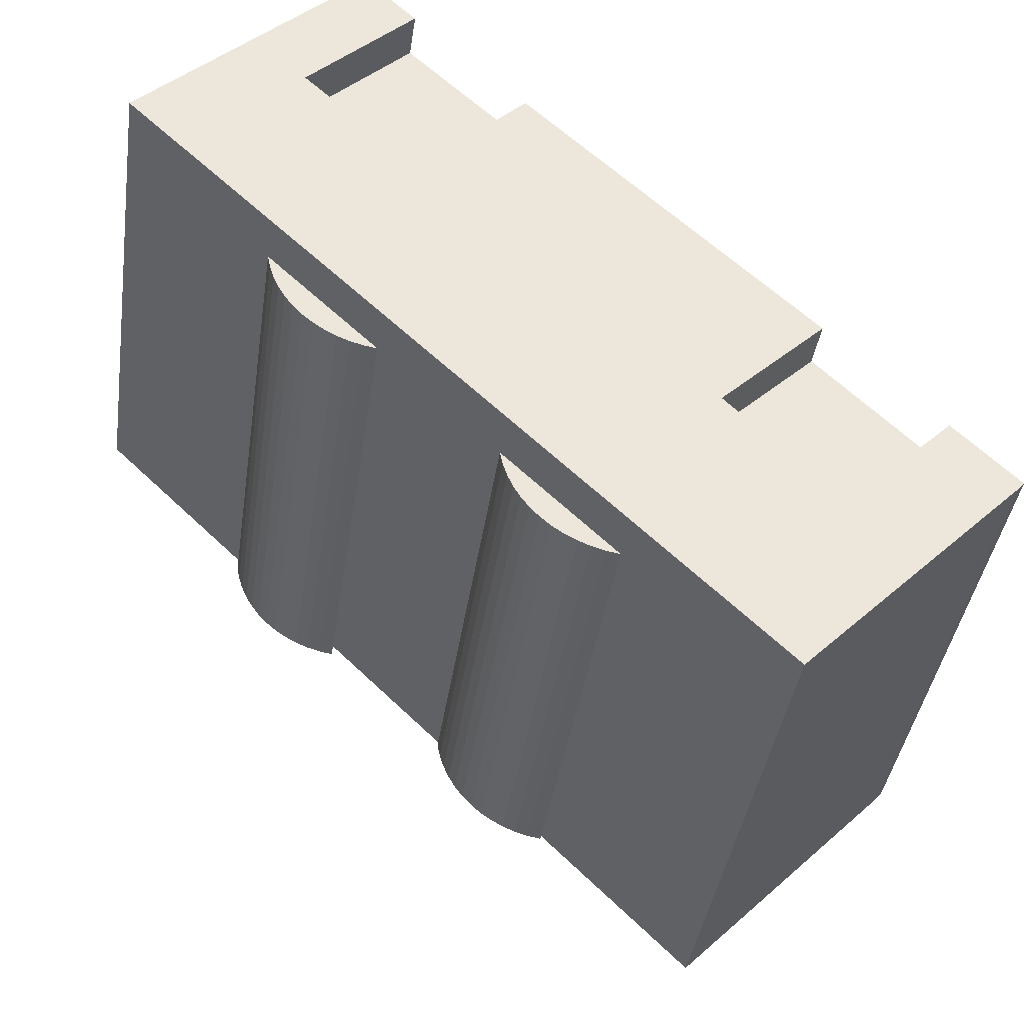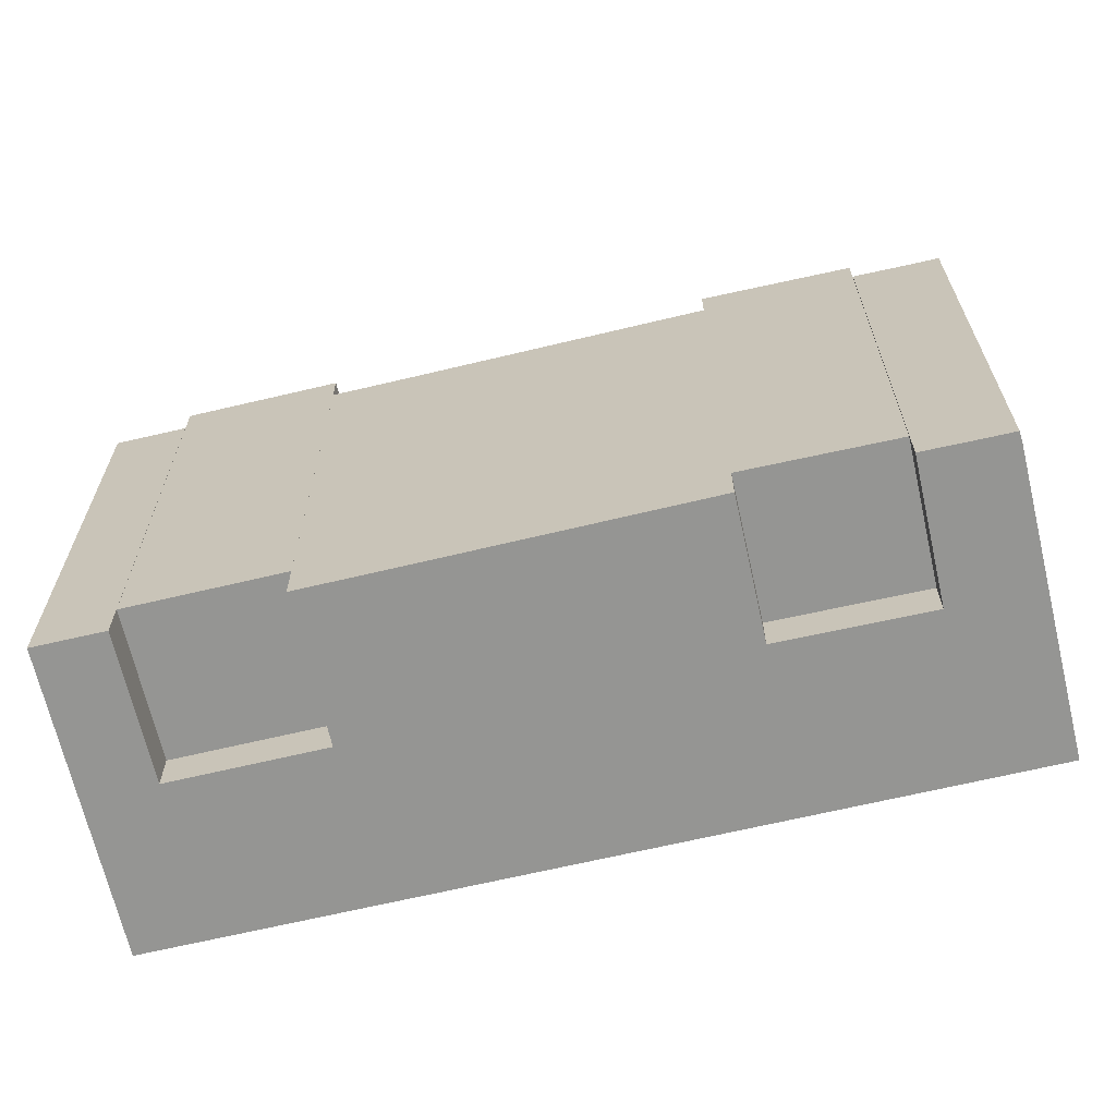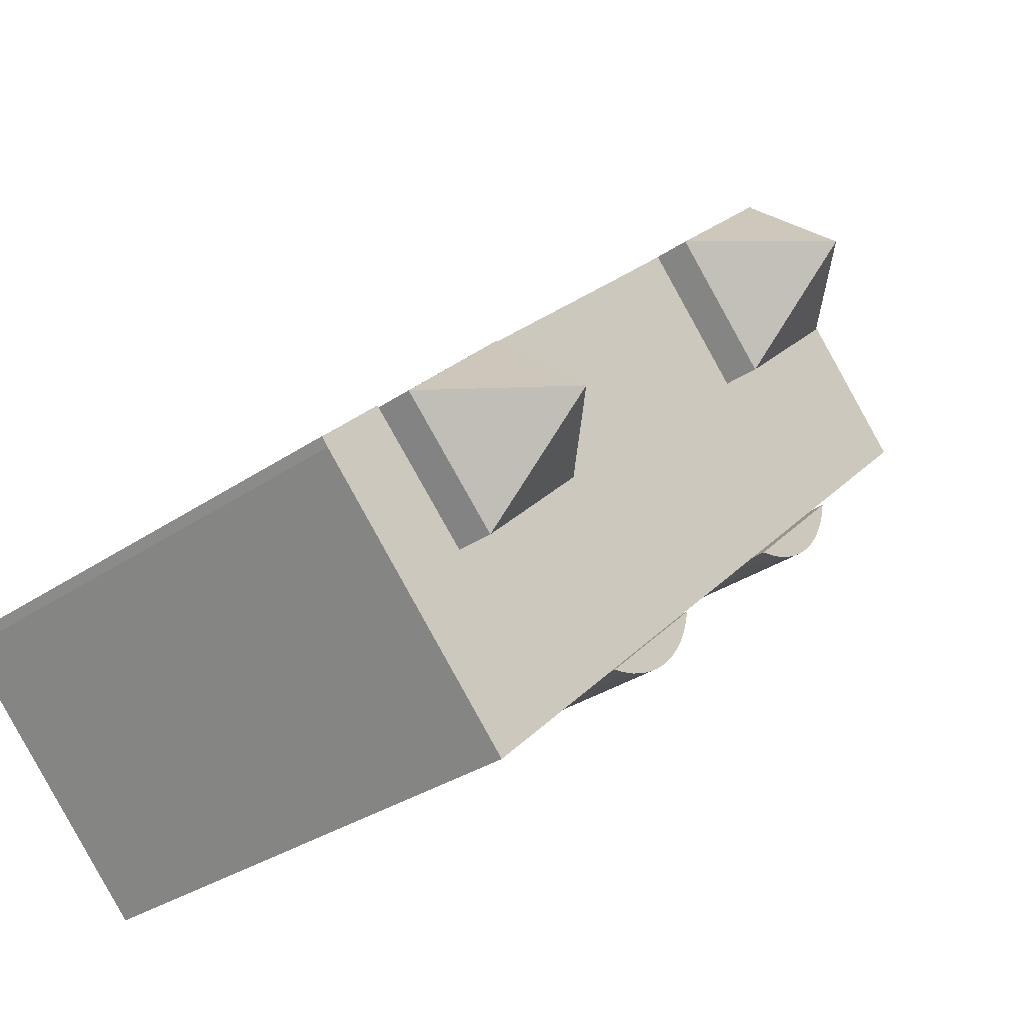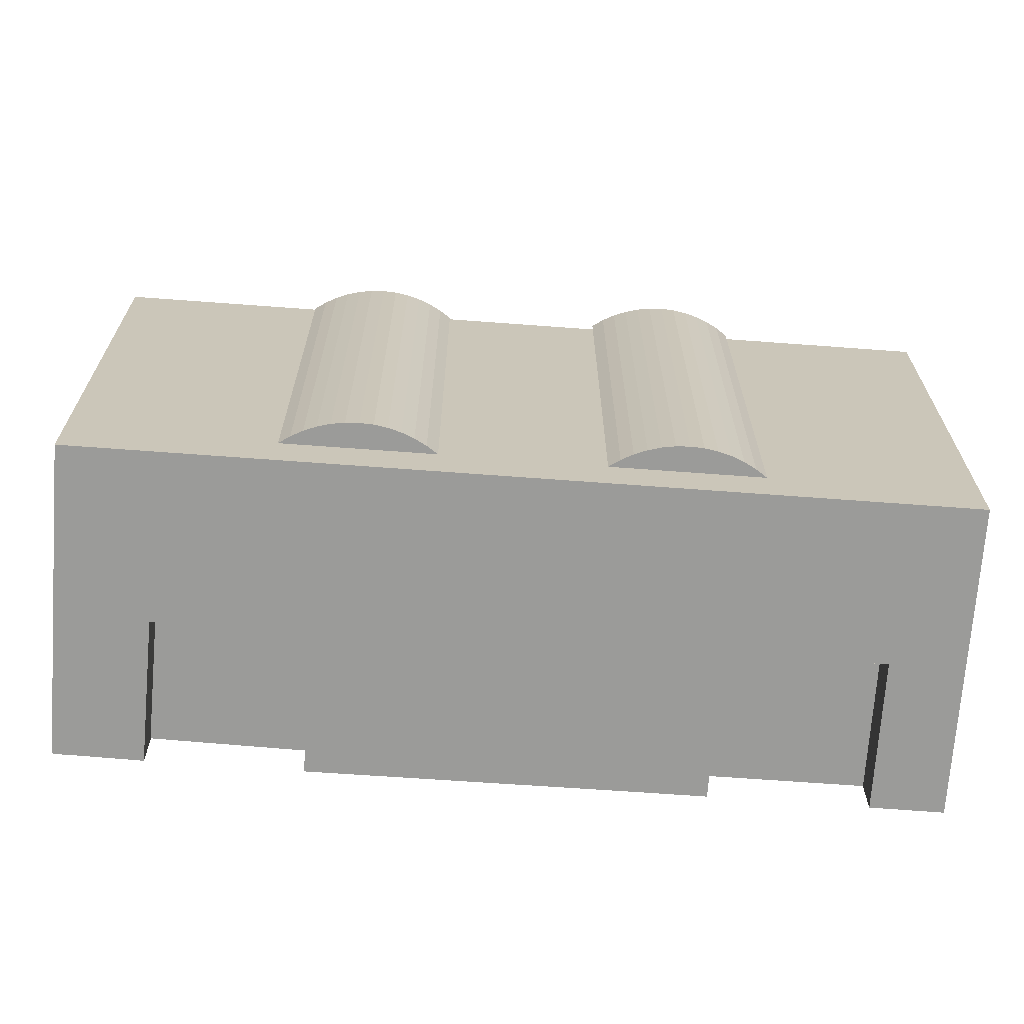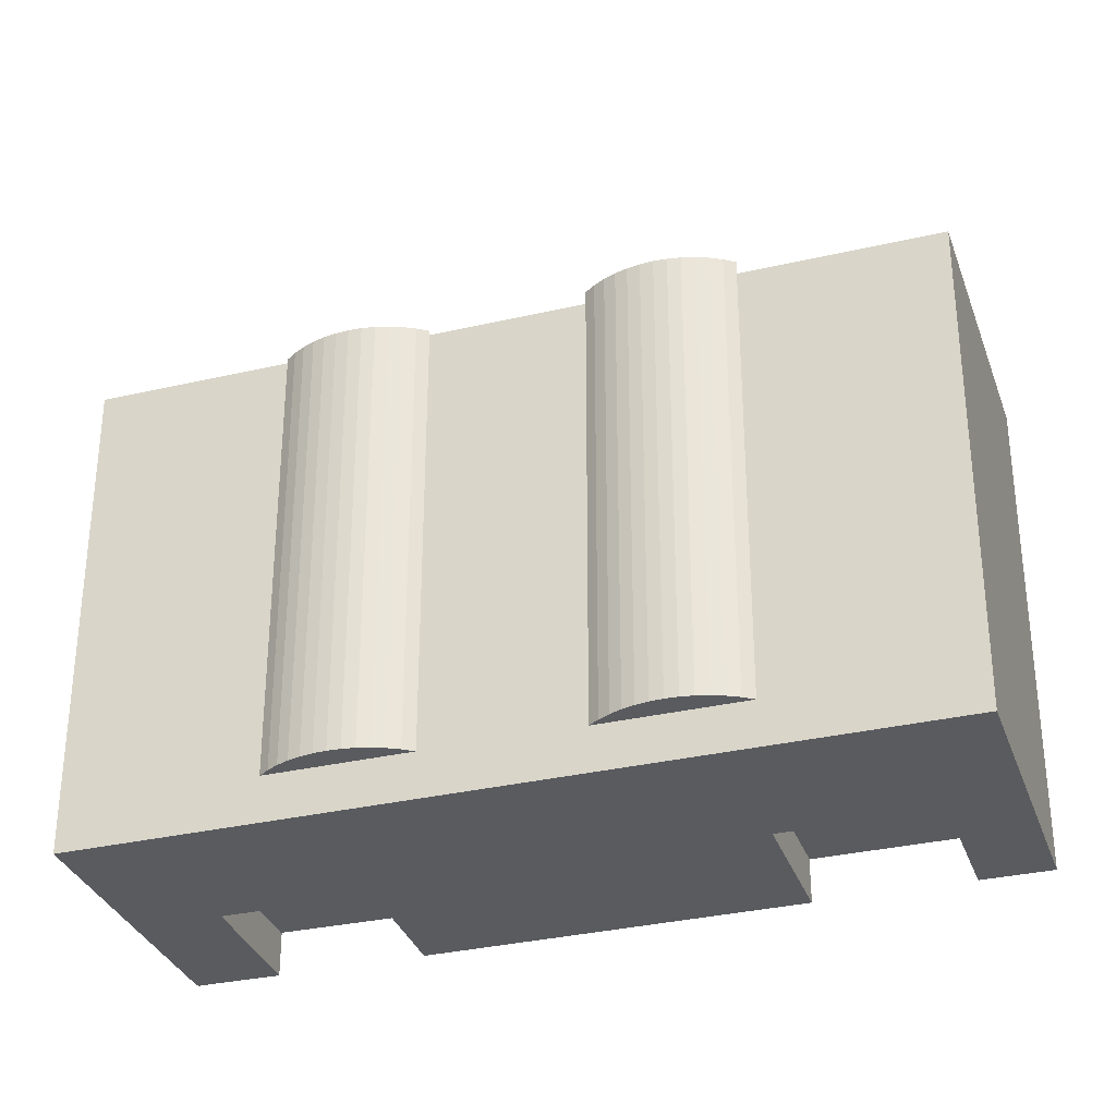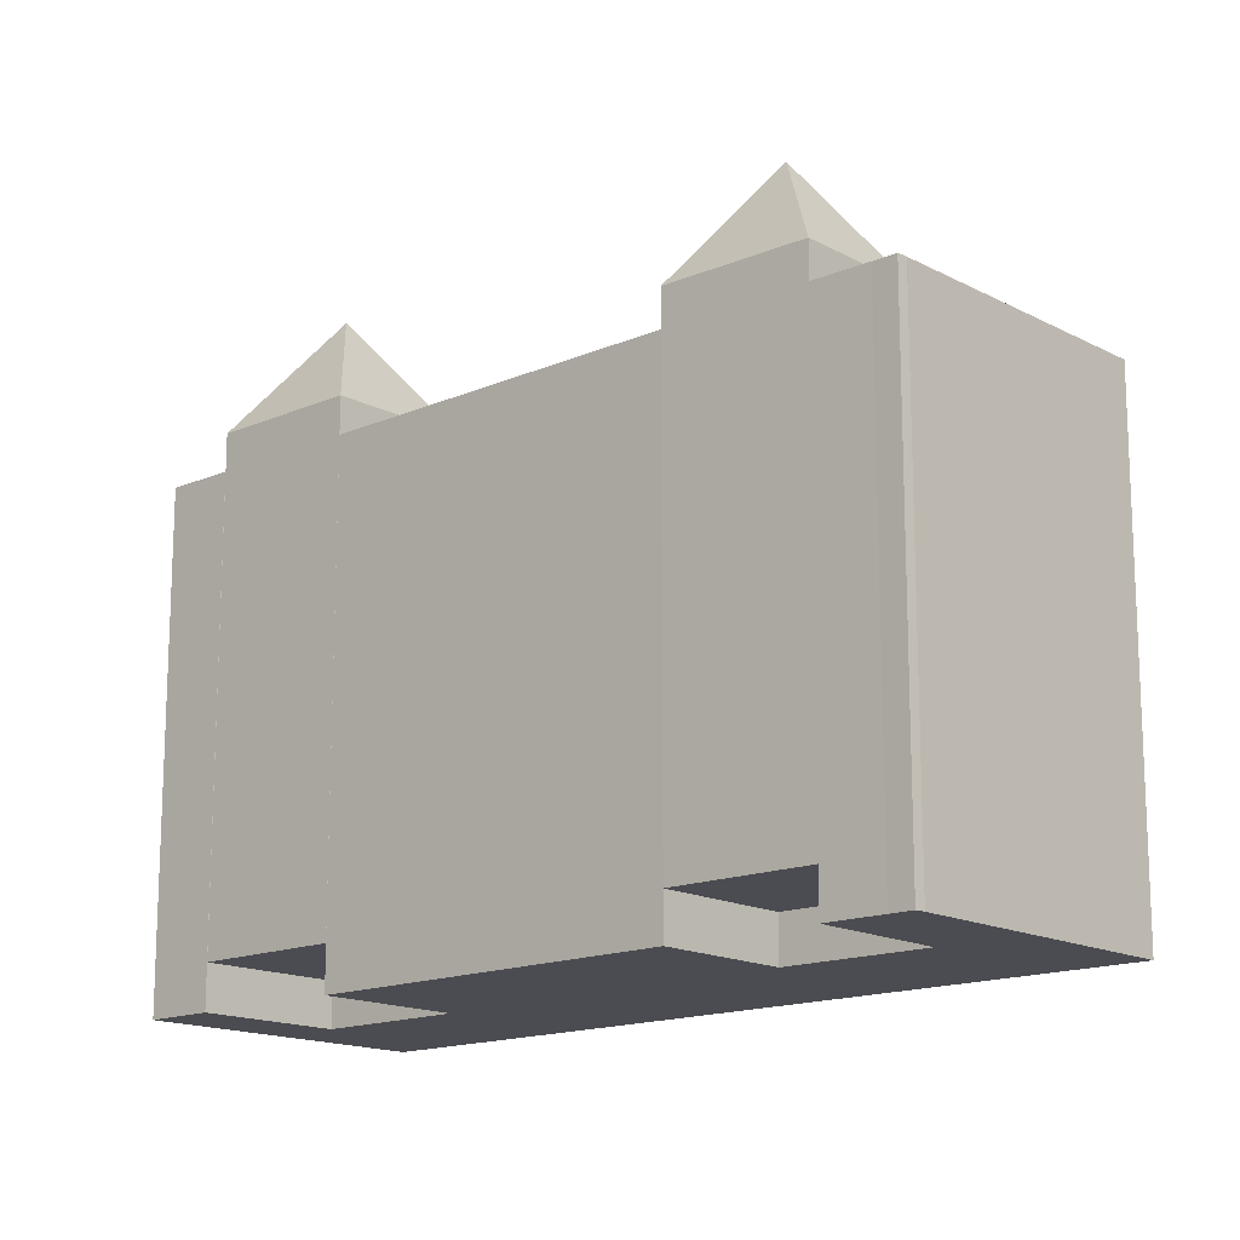
<metadata>
{"format":"obj","ext":"obj","renderer":"f3d","projection":"perspective","resolution":1024,"background":"white","views":[{"elev":-39.8,"azim":-8.2,"up":"+Z"},{"elev":-67.3,"azim":57.6,"up":"+Y"},{"elev":-31.8,"azim":133.9,"up":"+Z"},{"elev":-69.6,"azim":-139.9,"up":"+Y"},{"elev":-32.5,"azim":-117.7,"up":"+Y"},{"elev":-15.5,"azim":86.6,"up":"+Y"}]}
</metadata>
<code>
v  9.348 20.46 -9.552
v  9.867 1.81 -9.642
v  9.347 1.81 -9.551
v  9.867 20.46 -9.642
v  8.842 20.46 -9.405
v  8.842 1.81 -9.405
v  8.355 20.46 -9.205
v  8.355 1.81 -9.204
v  7.892 20.46 -8.951
v  7.892 1.81 -8.951
v  7.461 20.46 -8.649
v  7.46 1.81 -8.649
v  7.065 20.46 -8.302
v  7.064 1.81 -8.301
v  6.71 20.46 -7.914
v  6.71 1.81 -7.914
v  6.4 20.46 -7.491
v  6.399 1.81 -7.49
v  6.138 20.46 -7.036
v  6.137 1.81 -7.035
v  5.927 20.46 -6.555
v  5.926 1.81 -6.554
v  5.769 20.46 -6.054
v  5.769 1.81 -6.053
v  5.668 20.46 -5.538
v  5.668 1.81 -5.538
v  18.55 1.86 -18.12
v  14.35 20.1 -14.02
v  14.35 1.86 -14.02
v  18.55 20.1 -18.12
v  18.03 20.1 -18.03
v  18.03 1.86 -18.03
v  17.52 20.1 -17.89
v  17.52 1.86 -17.89
v  17.04 20.1 -17.69
v  17.04 1.86 -17.69
v  16.58 20.1 -17.44
v  16.58 1.86 -17.44
v  22.02 7.416e-16 -12.11
v  25.99 19.91 -8.151
v  25.99 4.991e-16 -8.15
v  22.02 19.91 -12.11
v  26.26 1.003e-15 -16.38
v  26.26 19.91 -16.38
v  30.3 19.91 -12.36
v  30.3 7.565e-16 -12.36
v  31.1 8.058e-16 -13.16
v  31.1 19.91 -13.16
v  32.03 8.627e-16 -14.09
v  32.03 19.91 -14.09
v  32.16 8.705e-16 -14.22
v  32.16 19.91 -14.22
v  32.73 9.048e-16 -14.78
v  32.73 19.91 -14.78
v  32.46 9.242e-16 -15.09
v  32.46 19.91 -15.09
v  32.42 9.264e-16 -15.13
v  32.42 19.91 -15.13
v  24.15 1.445e-15 -23.6
v  24.15 19.91 -23.6
v  21.34 19.91 -20.86
v  21.34 1.277e-15 -20.86
v  10.61 21.39 6.778
v  6.476 1.77 2.533
v  10.61 1.77 6.779
v  6.476 21.39 2.532
v  10.9 1.77 -1.779
v  10.9 21.39 -1.78
v  15.04 21.39 2.466
v  15.04 1.77 2.467
v  26 21.39 -8.149
v  22.02 1.77 -12.11
v  26 1.77 -8.149
v  22.02 21.39 -12.11
v  26.26 1.77 -16.38
v  26.26 21.39 -16.38
v  30.24 21.39 -12.41
v  30.24 1.77 -12.41
v  16.15 20.1 -17.14
v  16.15 1.86 -17.14
v  15.75 20.1 -16.79
v  15.75 1.86 -16.79
v  15.39 20.1 -16.4
v  15.39 1.86 -16.4
v  15.08 20.1 -15.98
v  15.08 1.86 -15.98
v  14.82 20.1 -15.52
v  14.82 1.86 -15.52
v  14.61 20.1 -15.04
v  14.61 1.86 -15.04
v  14.45 20.1 -14.54
v  14.45 1.86 -14.54
v  15.94 -9.698e-17 1.584
v  15.04 19.91 2.463
v  15.04 -1.509e-16 2.464
v  15.94 19.91 1.583
v  17.13 -2.626e-17 0.4289
v  17.13 19.91 0.4283
v  21.06 19.91 -20.58
v  21.06 1.26e-15 -20.58
v  19.34 19.91 -18.9
v  19.34 1.157e-15 -18.9
v  18.55 19.91 -18.12
v  18.55 1.11e-15 -18.12
v  14.35 19.91 -14.02
v  14.35 8.584e-16 -14.02
v  14.09 19.91 -13.77
v  14.09 8.429e-16 -13.76
v  9.867 19.91 -9.642
v  9.867 5.904e-16 -9.641
v  5.668 19.91 -5.538
v  5.668 3.391e-16 -5.538
v  4.83 19.91 -4.72
v  4.829 2.89e-16 -4.72
v  3.106 19.91 -3.035
v  3.106 1.858e-16 -3.035
v  2.819 19.91 -2.756
v  2.819 1.687e-16 -2.755
v  0.0004245 19.91 -0.0006306
v  0 0 0
v  8.269 19.91 8.461
v  8.269 -5.181e-16 8.462
v  8.311 19.91 8.504
v  8.31 -5.207e-16 8.504
v  8.584 19.91 8.784
v  8.584 -5.379e-16 8.785
v  9.169 -5.028e-16 8.211
v  9.17 19.91 8.21
v  10.62 -4.156e-16 6.787
v  10.62 19.91 6.787
v  6.476 -1.551e-16 2.533
v  6.476 19.91 2.532
v  10.9 1.09e-16 -1.779
v  10.9 19.91 -1.78
v  10.76 25.78 2.499
v  26.13 25.78 -12.26
g defaultobject
f 1 2 3
f 2 1 4
f 5 3 6
f 3 5 1
f 7 6 8
f 6 7 5
f 9 8 10
f 8 9 7
f 11 10 12
f 10 11 9
f 13 12 14
f 12 13 11
f 15 14 16
f 14 15 13
f 17 16 18
f 16 17 15
f 19 18 20
f 18 19 17
f 21 20 22
f 20 21 19
f 23 22 24
f 22 23 21
f 25 24 26
f 24 25 23
f 27 28 29
f 28 27 30
f 31 27 32
f 27 31 30
f 33 32 34
f 32 33 31
f 35 34 36
f 34 35 33
f 37 36 38
f 36 37 35
f 39 40 41
f 40 39 42
f 43 42 39
f 42 43 44
f 45 43 46
f 43 45 44
f 47 45 46
f 45 47 48
f 49 48 47
f 48 49 50
f 51 50 49
f 50 51 52
f 53 52 51
f 52 53 54
f 55 54 53
f 54 55 56
f 57 56 55
f 56 57 58
f 59 58 57
f 58 59 60
f 61 59 62
f 59 61 60
f 63 64 65
f 64 63 66
f 66 67 64
f 67 66 68
f 67 69 70
f 69 67 68
f 70 63 65
f 63 70 69
f 71 72 73
f 72 71 74
f 74 75 72
f 75 74 76
f 75 77 78
f 77 75 76
f 78 71 73
f 71 78 77
f 2 25 26
f 25 2 4
f 79 38 80
f 38 79 37
f 81 80 82
f 80 81 79
f 83 82 84
f 82 83 81
f 85 84 86
f 84 85 83
f 87 86 88
f 86 87 85
f 89 88 90
f 88 89 87
f 91 90 92
f 90 91 89
f 28 92 29
f 92 28 91
f 93 94 95
f 94 93 96
f 97 96 93
f 96 97 98
f 41 98 97
f 98 41 40
f 99 62 100
f 62 99 61
f 101 100 102
f 100 101 99
f 103 102 104
f 102 103 101
f 105 104 106
f 104 105 103
f 107 106 108
f 106 107 105
f 109 108 110
f 108 109 107
f 111 110 112
f 110 111 109
f 113 112 114
f 112 113 111
f 115 114 116
f 114 115 113
f 117 116 118
f 116 117 115
f 119 118 120
f 118 119 117
f 121 120 122
f 120 121 119
f 123 122 124
f 122 123 121
f 125 124 126
f 124 125 123
f 127 125 126
f 125 127 128
f 129 128 127
f 128 129 130
f 131 130 129
f 130 131 132
f 133 132 131
f 132 133 134
f 94 133 95
f 133 94 134
f 97 39 41
f 127 131 129
f 131 127 126
f 131 126 124
f 131 124 122
f 131 122 120
f 131 120 112
f 131 112 110
f 112 120 116
f 112 116 114
f 116 120 118
f 51 55 53
f 55 51 49
f 55 49 57
f 57 49 59
f 59 49 47
f 59 47 46
f 59 46 43
f 59 43 39
f 59 39 97
f 59 97 93
f 59 93 95
f 59 95 133
f 59 133 62
f 62 133 100
f 100 133 102
f 102 133 104
f 104 133 106
f 106 133 131
f 106 131 108
f 108 131 110
f 67 65 64
f 65 67 70
f 75 73 72
f 73 75 78
f 26 3 2
f 3 26 6
f 6 26 8
f 8 26 10
f 10 26 12
f 12 26 14
f 14 26 16
f 16 26 18
f 18 26 20
f 20 26 22
f 22 26 24
f 29 32 27
f 32 29 34
f 34 29 36
f 36 29 38
f 38 29 80
f 80 29 82
f 82 29 84
f 84 29 86
f 86 29 88
f 88 29 90
f 90 29 92
f 66 135 68
f 135 69 68
f 135 63 69
f 66 63 135
f 74 136 76
f 136 77 76
f 136 71 77
f 74 71 136
f 4 23 25
f 23 4 21
f 21 4 19
f 19 4 17
f 17 4 15
f 15 4 13
f 13 4 11
f 11 4 9
f 9 4 7
f 7 4 5
f 5 4 1
f 30 91 28
f 91 30 89
f 89 30 87
f 87 30 85
f 85 30 83
f 83 30 81
f 81 30 79
f 79 30 37
f 37 30 35
f 35 30 33
f 33 30 31
f 96 134 94
f 48 44 45
f 128 123 125
f 123 128 121
f 121 128 119
f 119 128 117
f 117 128 132
f 132 128 130
f 117 132 134
f 117 134 115
f 115 134 113
f 113 134 111
f 111 134 109
f 109 134 96
f 109 96 98
f 109 98 40
f 109 40 107
f 107 40 105
f 105 40 42
f 105 42 103
f 103 42 44
f 103 44 101
f 101 44 99
f 99 44 61
f 61 44 60
f 60 44 48
f 60 48 50
f 60 50 52
f 60 52 54
f 60 54 58
f 58 54 56

</code>
